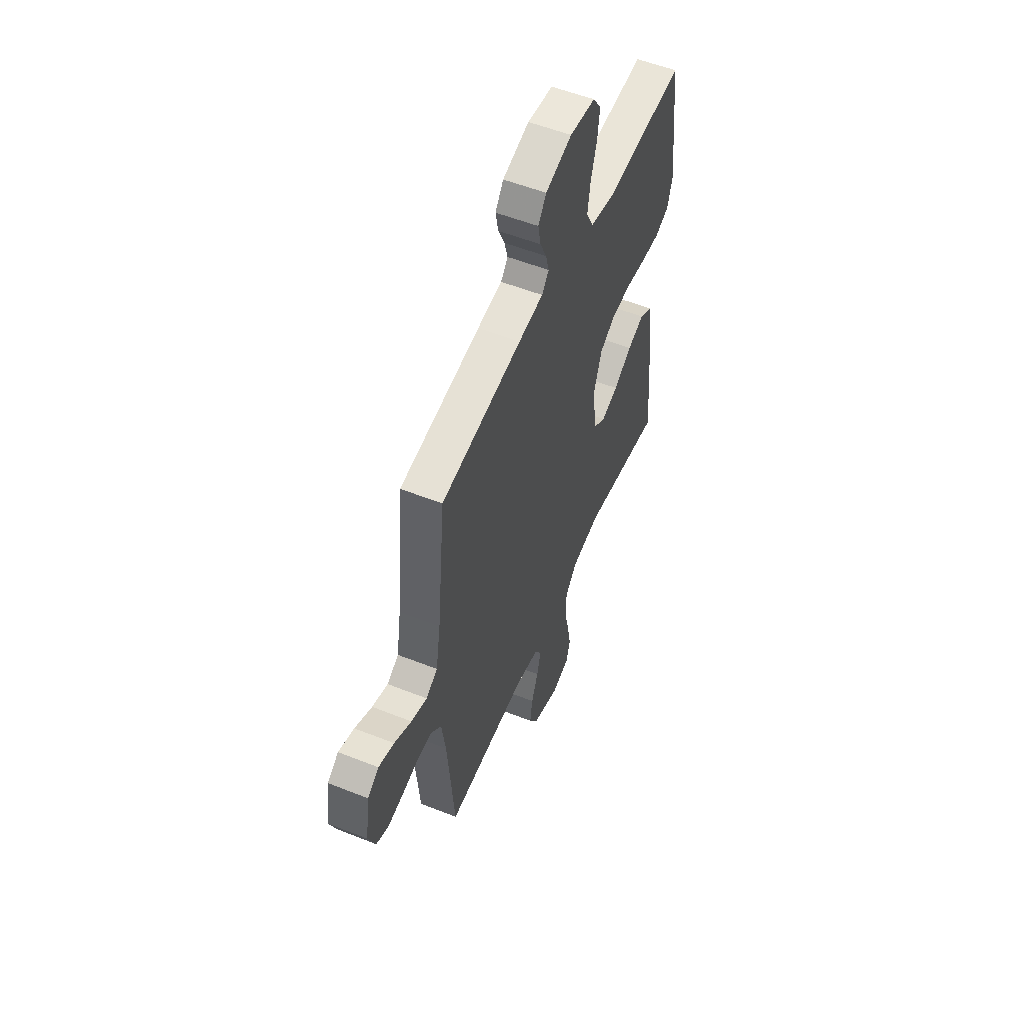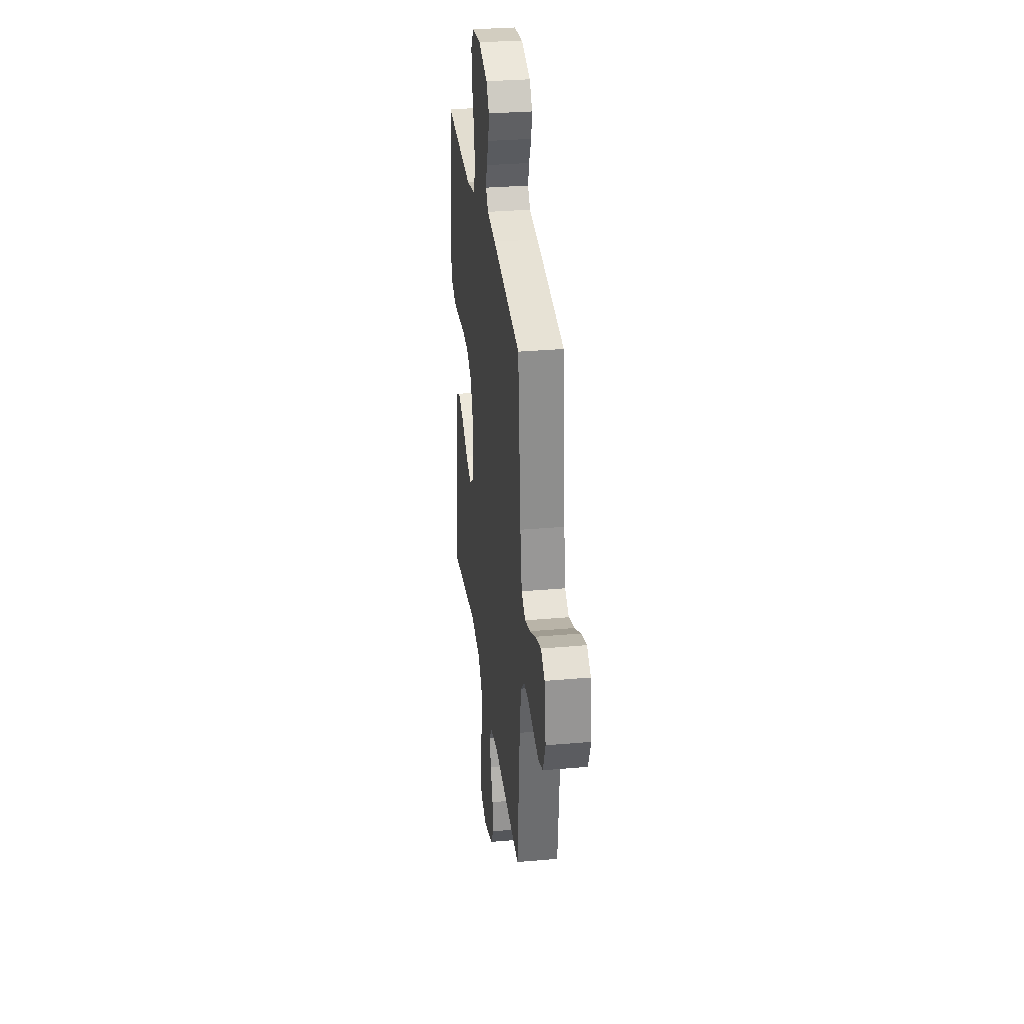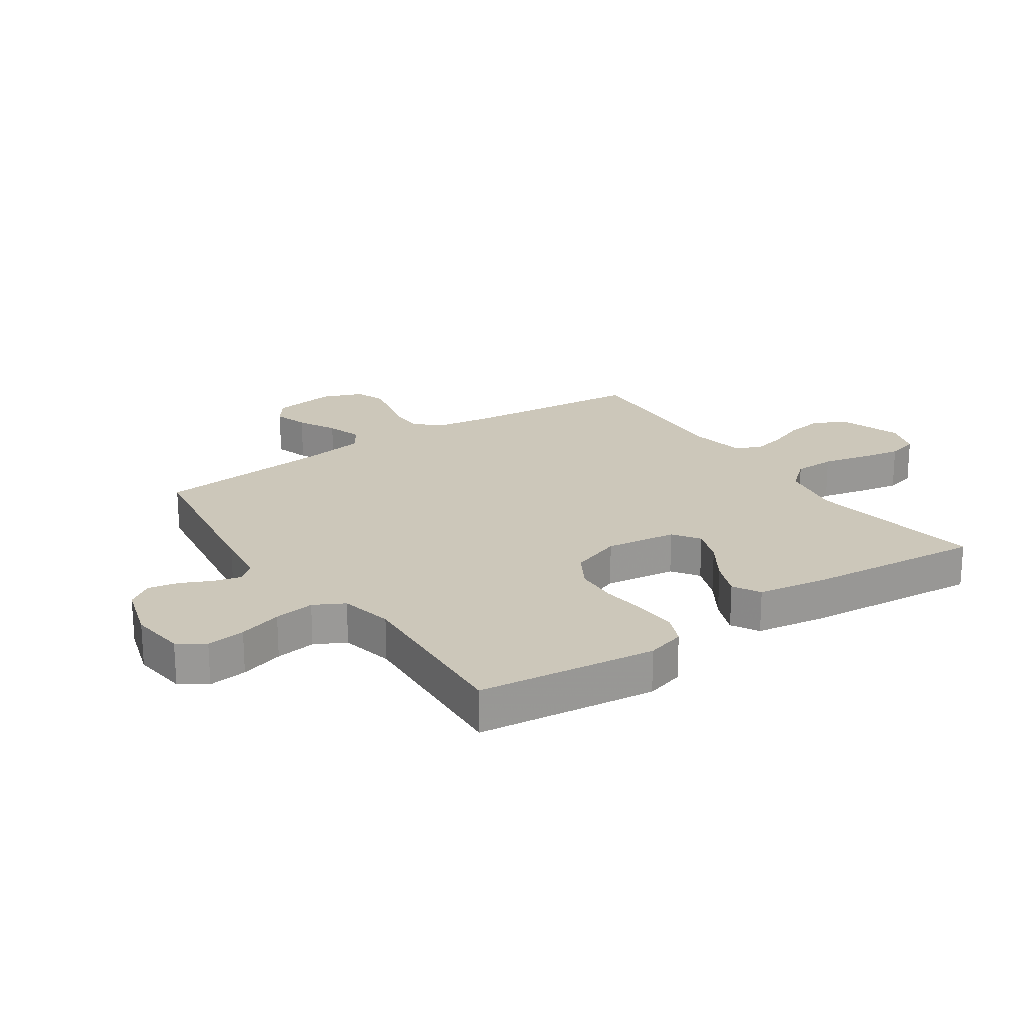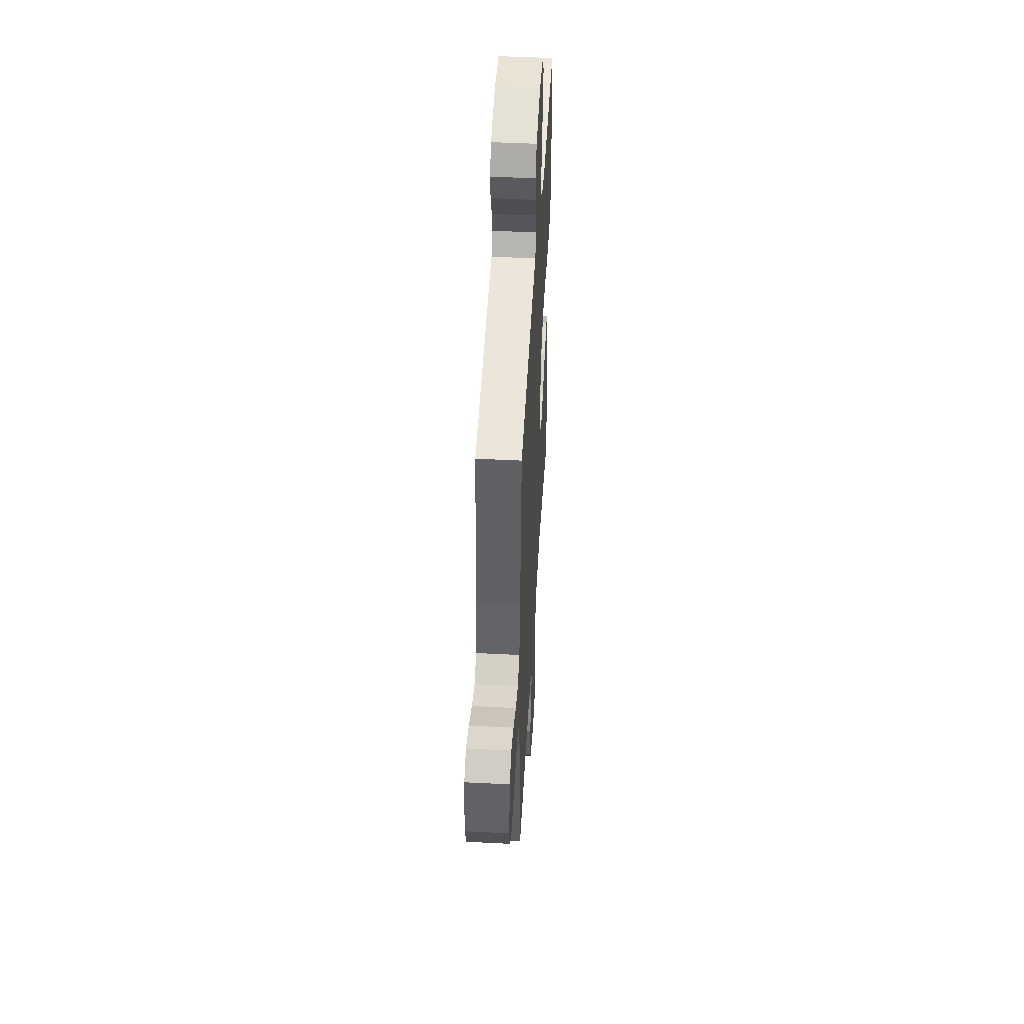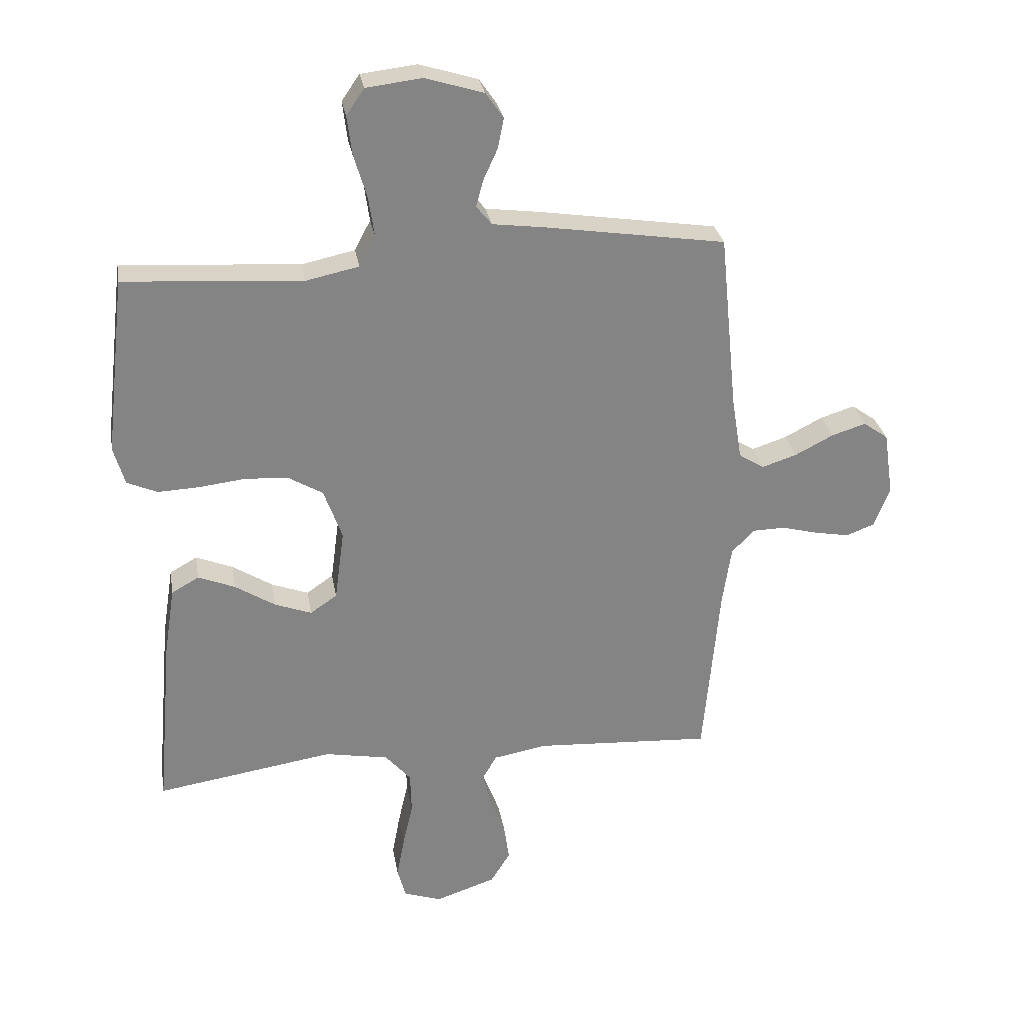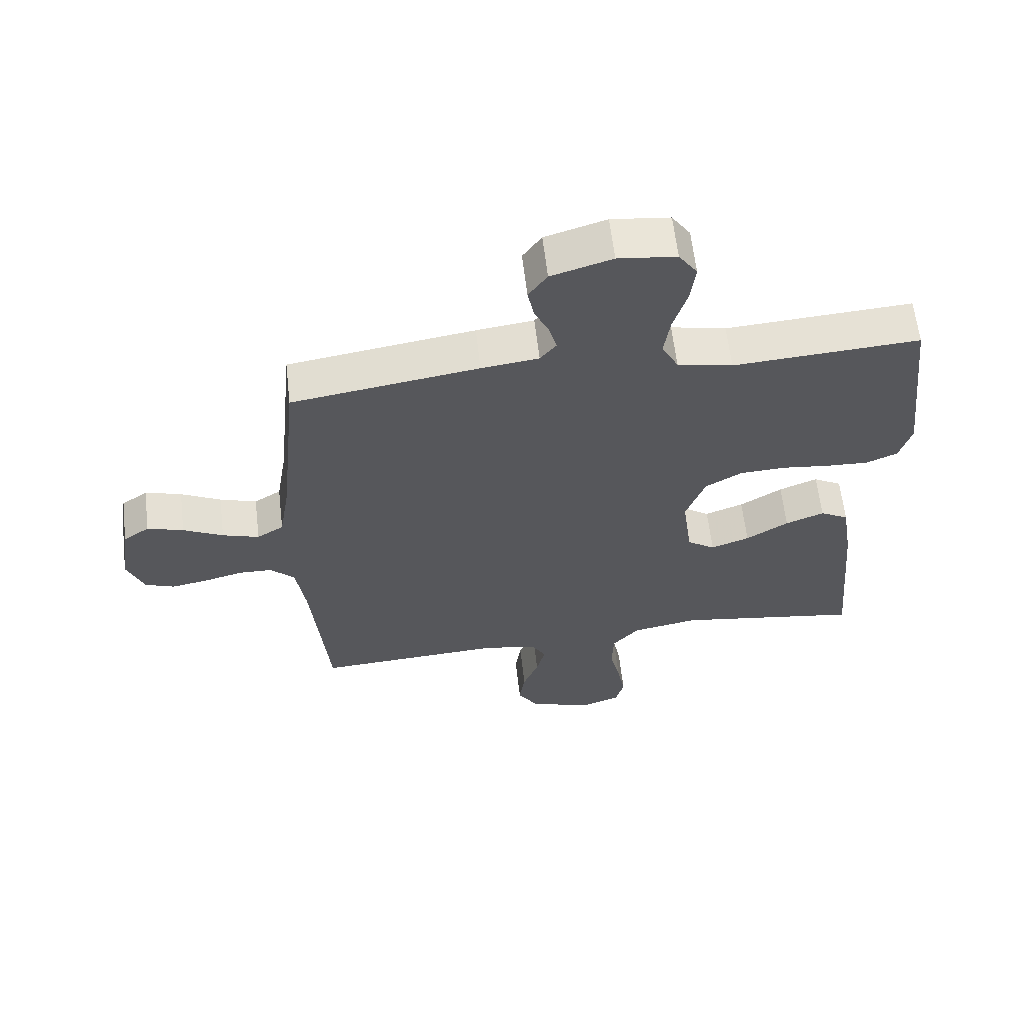
<metadata>
{"format":"obj","ext":"obj","renderer":"f3d","projection":"perspective","resolution":1024,"background":"white","views":[{"elev":54.7,"azim":-67.2,"up":"+Z"},{"elev":31.3,"azim":-97.2,"up":"+Z"},{"elev":21.4,"azim":55.7,"up":"+Y"},{"elev":47.5,"azim":-86.7,"up":"+Z"},{"elev":28.9,"azim":170.4,"up":"+Z"},{"elev":61.8,"azim":-6.6,"up":"+Z"}]}
</metadata>
<code>
v -0.5 0.07 -0.5
v -0.527 0.07 -0.2
v -0.542 0.07 -0.099
v -0.581 0.07 -0.06
v -0.635 0.07 -0.059
v -0.696 0.07 -0.075
v -0.755 0.07 -0.086
v -0.802 0.07 -0.068
v -0.829 0.07 0
v -0.813 0.07 0.108
v -0.771 0.07 0.138
v -0.713 0.07 0.12
v -0.649 0.07 0.087
v -0.59 0.07 0.068
v -0.547 0.07 0.095
v -0.53 0.07 0.2
v -0.5 0.07 0.5
v -0.2 0.07 0.546
v -0.108 0.07 0.558
v -0.082 0.07 0.59
v -0.094 0.07 0.635
v -0.118 0.07 0.687
v -0.128 0.07 0.738
v -0.098 0.07 0.781
v 0 0.07 0.811
v 0.094 0.07 0.8
v 0.124 0.07 0.756
v 0.116 0.07 0.691
v 0.094 0.07 0.618
v 0.084 0.07 0.55
v 0.111 0.07 0.499
v 0.2 0.07 0.48
v 0.5 0.07 0.5
v 0.535 0.07 0.2
v 0.516 0.07 0.135
v 0.465 0.07 0.113
v 0.396 0.07 0.116
v 0.319 0.07 0.125
v 0.246 0.07 0.121
v 0.187 0.07 0.086
v 0.156 0.07 0
v 0.172 0.07 -0.12
v 0.217 0.07 -0.151
v 0.279 0.07 -0.128
v 0.347 0.07 -0.085
v 0.409 0.07 -0.06
v 0.455 0.07 -0.086
v 0.473 0.07 -0.2
v 0.5 0.07 -0.5
v 0.2 0.07 -0.454
v 0.093 0.07 -0.474
v 0.05 0.07 -0.524
v 0.048 0.07 -0.594
v 0.065 0.07 -0.669
v 0.078 0.07 -0.739
v 0.064 0.07 -0.791
v 0 0.07 -0.813
v -0.102 0.07 -0.779
v -0.135 0.07 -0.726
v -0.126 0.07 -0.662
v -0.101 0.07 -0.597
v -0.087 0.07 -0.539
v -0.111 0.07 -0.498
v -0.2 0.07 -0.482
v -0.5 0 -0.5
v -0.527 0 -0.2
v -0.542 0 -0.099
v -0.581 0 -0.06
v -0.635 0 -0.059
v -0.696 0 -0.075
v -0.755 0 -0.086
v -0.802 0 -0.068
v -0.829 0 0
v -0.813 0 0.108
v -0.771 0 0.138
v -0.713 0 0.12
v -0.649 0 0.087
v -0.59 0 0.068
v -0.547 0 0.095
v -0.53 0 0.2
v -0.5 0 0.5
v -0.2 0 0.546
v -0.108 0 0.558
v -0.082 0 0.59
v -0.094 0 0.635
v -0.118 0 0.687
v -0.128 0 0.738
v -0.098 0 0.781
v 0 0 0.811
v 0.094 0 0.8
v 0.124 0 0.756
v 0.116 0 0.691
v 0.094 0 0.618
v 0.084 0 0.55
v 0.111 0 0.499
v 0.2 0 0.48
v 0.5 0 0.5
v 0.535 0 0.2
v 0.516 0 0.135
v 0.465 0 0.113
v 0.396 0 0.116
v 0.319 0 0.125
v 0.246 0 0.121
v 0.187 0 0.086
v 0.156 0 0
v 0.172 0 -0.12
v 0.217 0 -0.151
v 0.279 0 -0.128
v 0.347 0 -0.085
v 0.409 0 -0.06
v 0.455 0 -0.086
v 0.473 0 -0.2
v 0.5 0 -0.5
v 0.2 0 -0.454
v 0.093 0 -0.474
v 0.05 0 -0.524
v 0.048 0 -0.594
v 0.065 0 -0.669
v 0.078 0 -0.739
v 0.064 0 -0.791
v 0 0 -0.813
v -0.102 0 -0.779
v -0.135 0 -0.726
v -0.126 0 -0.662
v -0.101 0 -0.597
v -0.087 0 -0.539
v -0.111 0 -0.498
v -0.2 0 -0.482
f 58 59 60 61
f 58 61 62
f 57 58 62
f 56 57 62
f 53 54 55 56
f 53 56 62 63
f 47 48 49 50
f 47 50 51
f 44 45 46 47
f 43 44 47 51
f 42 43 51 52
f 35 36 37 38
f 33 34 35 38
f 32 33 38 39
f 31 32 39 40
f 26 27 28 29
f 26 29 30
f 25 26 30
f 24 25 30
f 21 22 23 24
f 20 21 24 30
f 19 20 30 31
f 16 17 18 19
f 15 16 19 31
f 10 11 12 13
f 10 13 14
f 9 10 14
f 8 9 14
f 5 6 7 8
f 5 8 14 15
f 64 1 2
f 63 64 2 3
f 52 53 63 3
f 41 42 52 3
f 4 5 15 31
f 31 40 41
f 3 4 31 41
f 125 124 123 122
f 126 125 122
f 126 122 121
f 126 121 120
f 120 119 118 117
f 127 126 120 117
f 114 113 112 111
f 115 114 111
f 111 110 109 108
f 115 111 108 107
f 116 115 107 106
f 102 101 100 99
f 102 99 98 97
f 103 102 97 96
f 104 103 96 95
f 93 92 91 90
f 94 93 90
f 94 90 89
f 94 89 88
f 88 87 86 85
f 94 88 85 84
f 95 94 84 83
f 83 82 81 80
f 95 83 80 79
f 77 76 75 74
f 78 77 74
f 78 74 73
f 78 73 72
f 72 71 70 69
f 79 78 72 69
f 66 65 128
f 67 66 128 127
f 67 127 117 116
f 67 116 106 105
f 95 79 69 68
f 105 104 95
f 105 95 68 67
f 1 65 66 2
f 2 66 67 3
f 3 67 68 4
f 4 68 69 5
f 5 69 70 6
f 6 70 71 7
f 7 71 72 8
f 8 72 73 9
f 9 73 74 10
f 10 74 75 11
f 11 75 76 12
f 12 76 77 13
f 13 77 78 14
f 14 78 79 15
f 15 79 80 16
f 16 80 81 17
f 17 81 82 18
f 18 82 83 19
f 19 83 84 20
f 20 84 85 21
f 21 85 86 22
f 22 86 87 23
f 23 87 88 24
f 24 88 89 25
f 25 89 90 26
f 26 90 91 27
f 27 91 92 28
f 28 92 93 29
f 29 93 94 30
f 30 94 95 31
f 31 95 96 32
f 32 96 97 33
f 33 97 98 34
f 34 98 99 35
f 35 99 100 36
f 36 100 101 37
f 37 101 102 38
f 38 102 103 39
f 39 103 104 40
f 40 104 105 41
f 41 105 106 42
f 42 106 107 43
f 43 107 108 44
f 44 108 109 45
f 45 109 110 46
f 46 110 111 47
f 47 111 112 48
f 48 112 113 49
f 49 113 114 50
f 50 114 115 51
f 51 115 116 52
f 52 116 117 53
f 53 117 118 54
f 54 118 119 55
f 55 119 120 56
f 56 120 121 57
f 57 121 122 58
f 58 122 123 59
f 59 123 124 60
f 60 124 125 61
f 61 125 126 62
f 62 126 127 63
f 63 127 128 64
f 64 128 65 1

</code>
